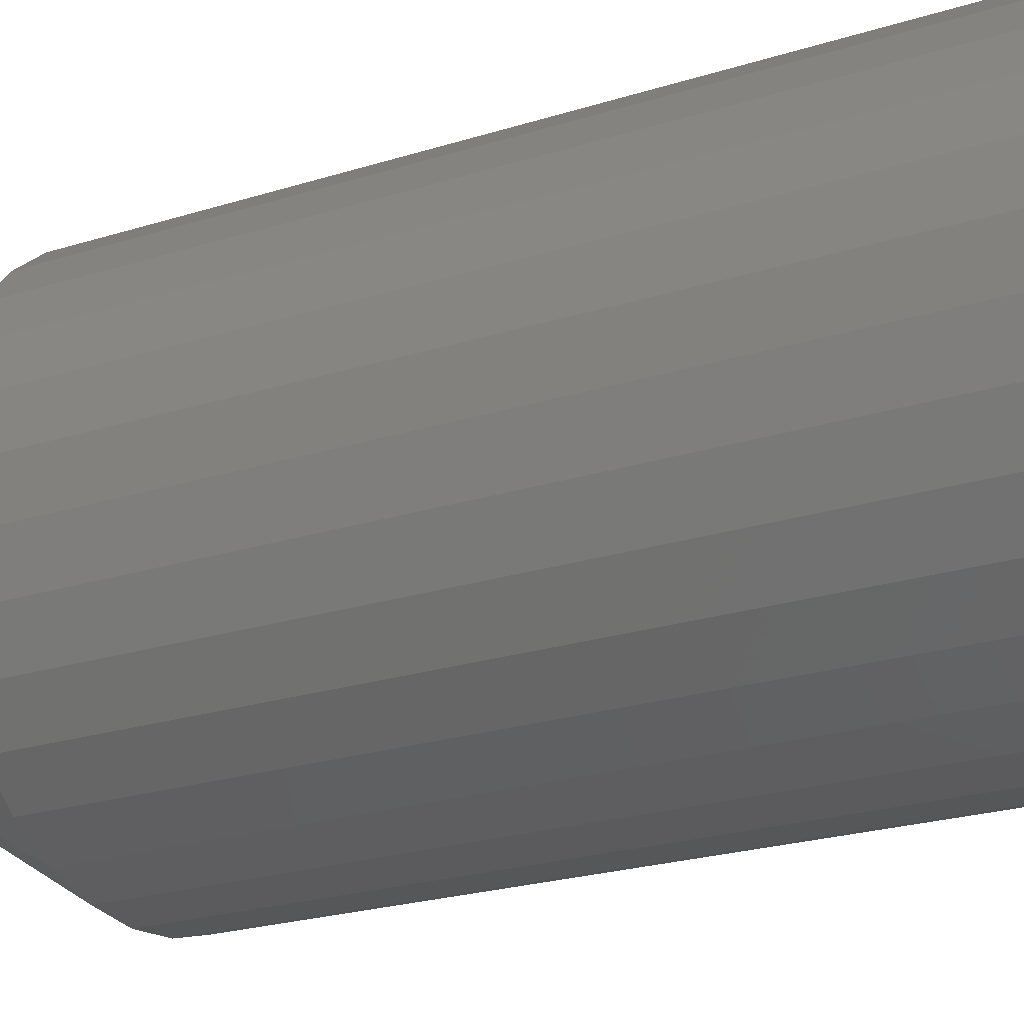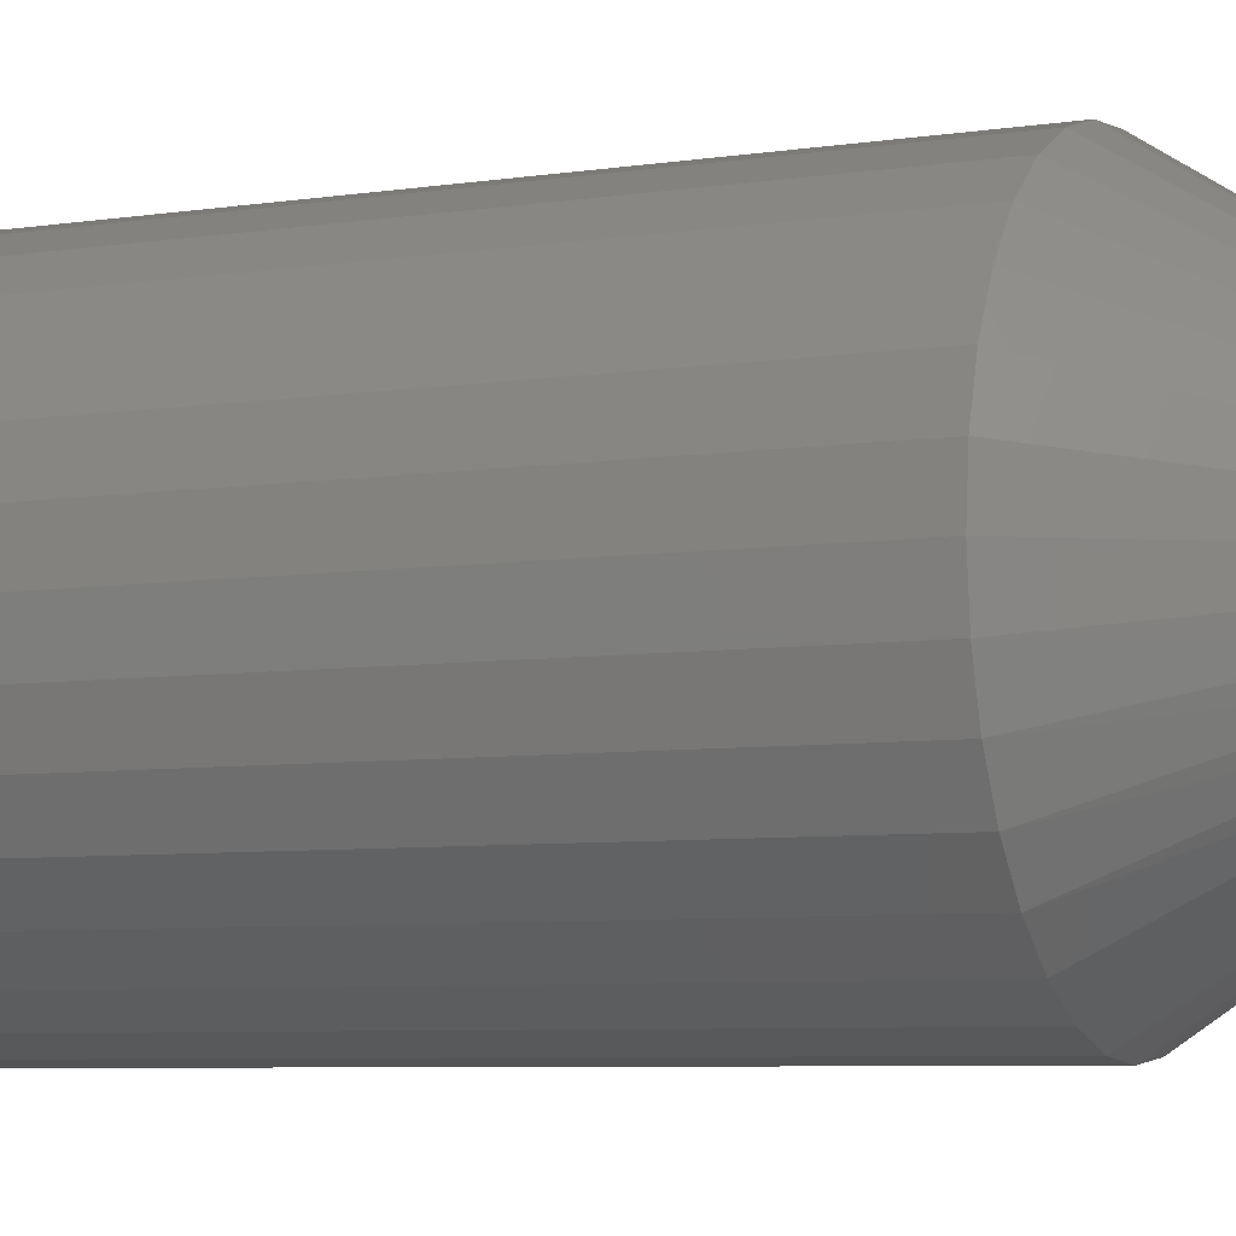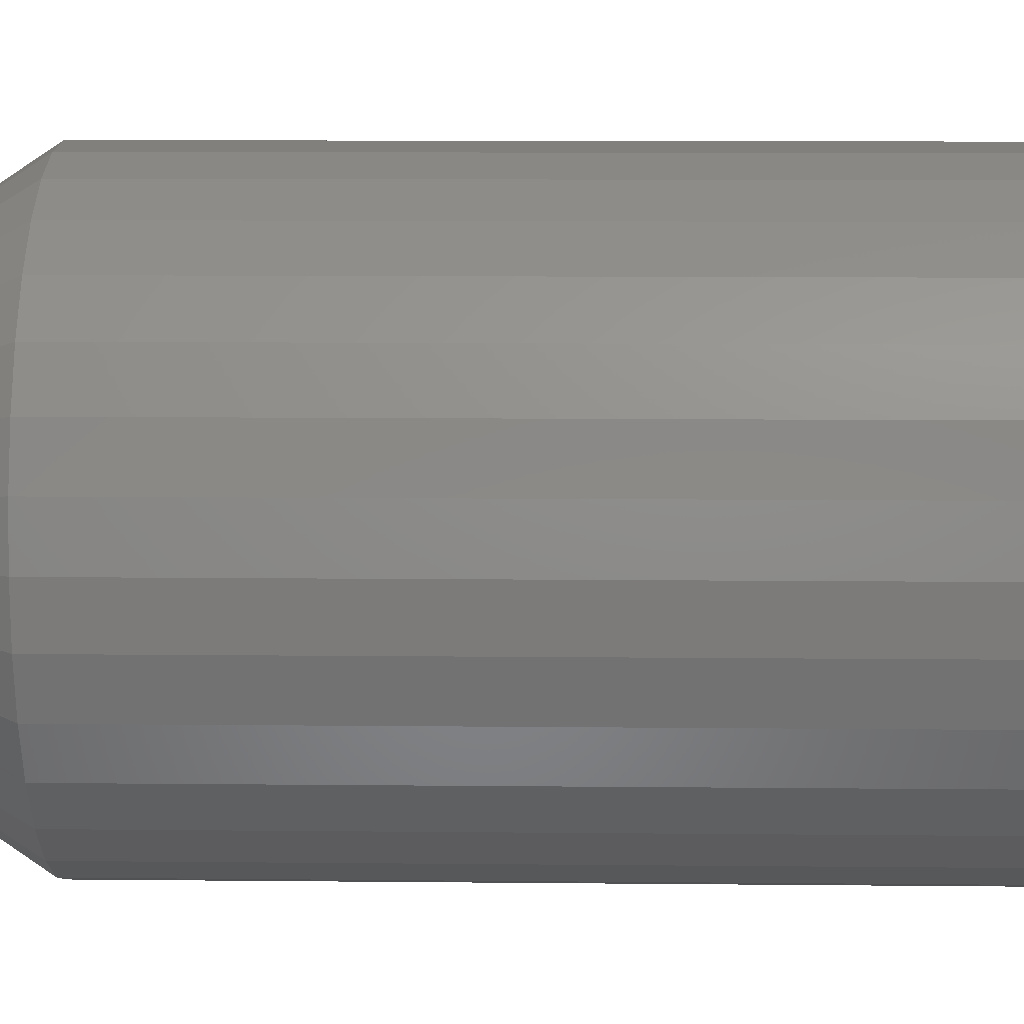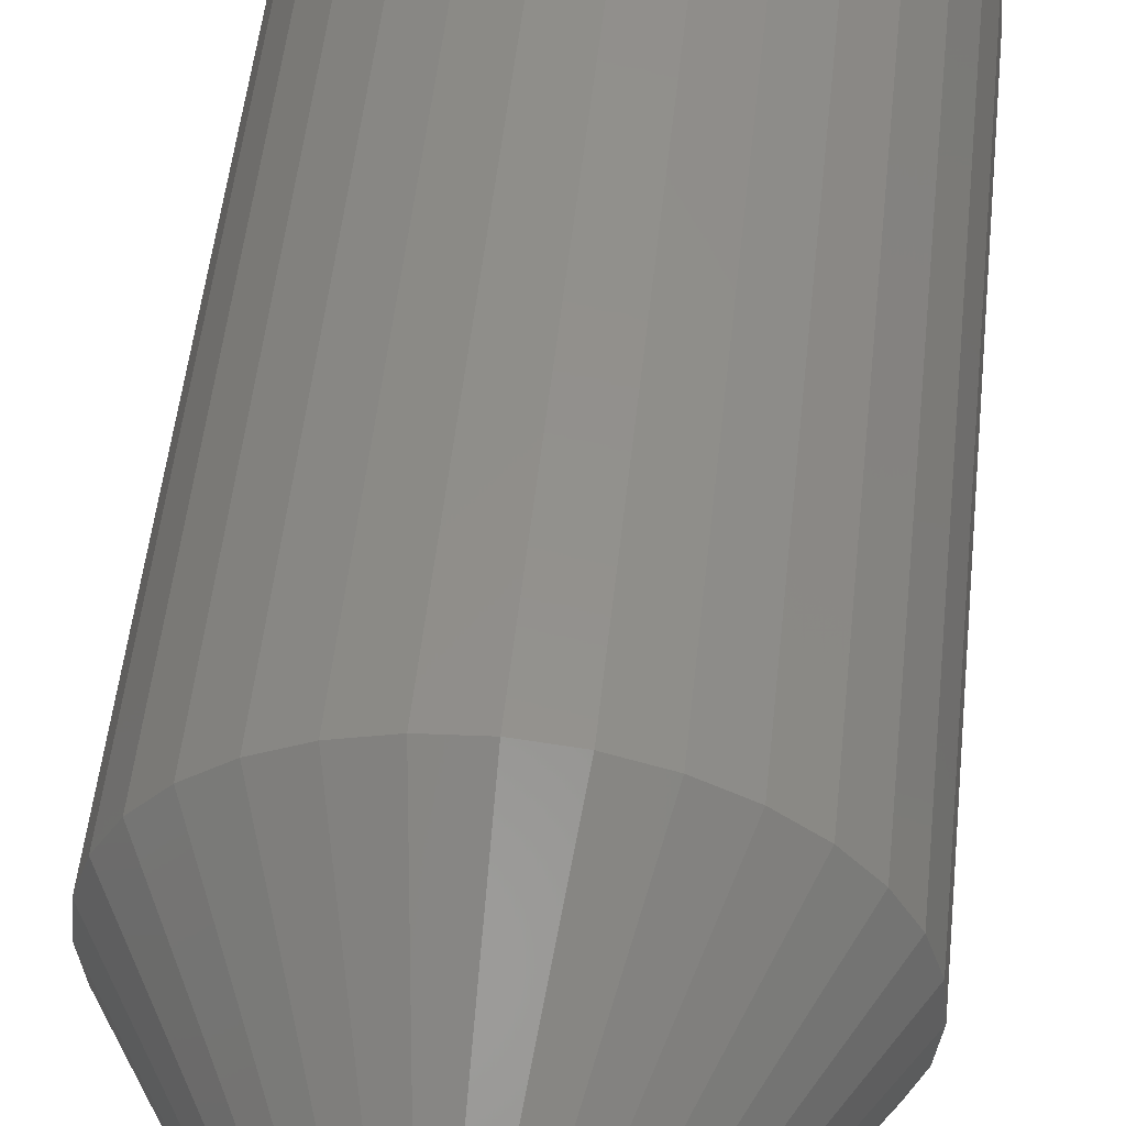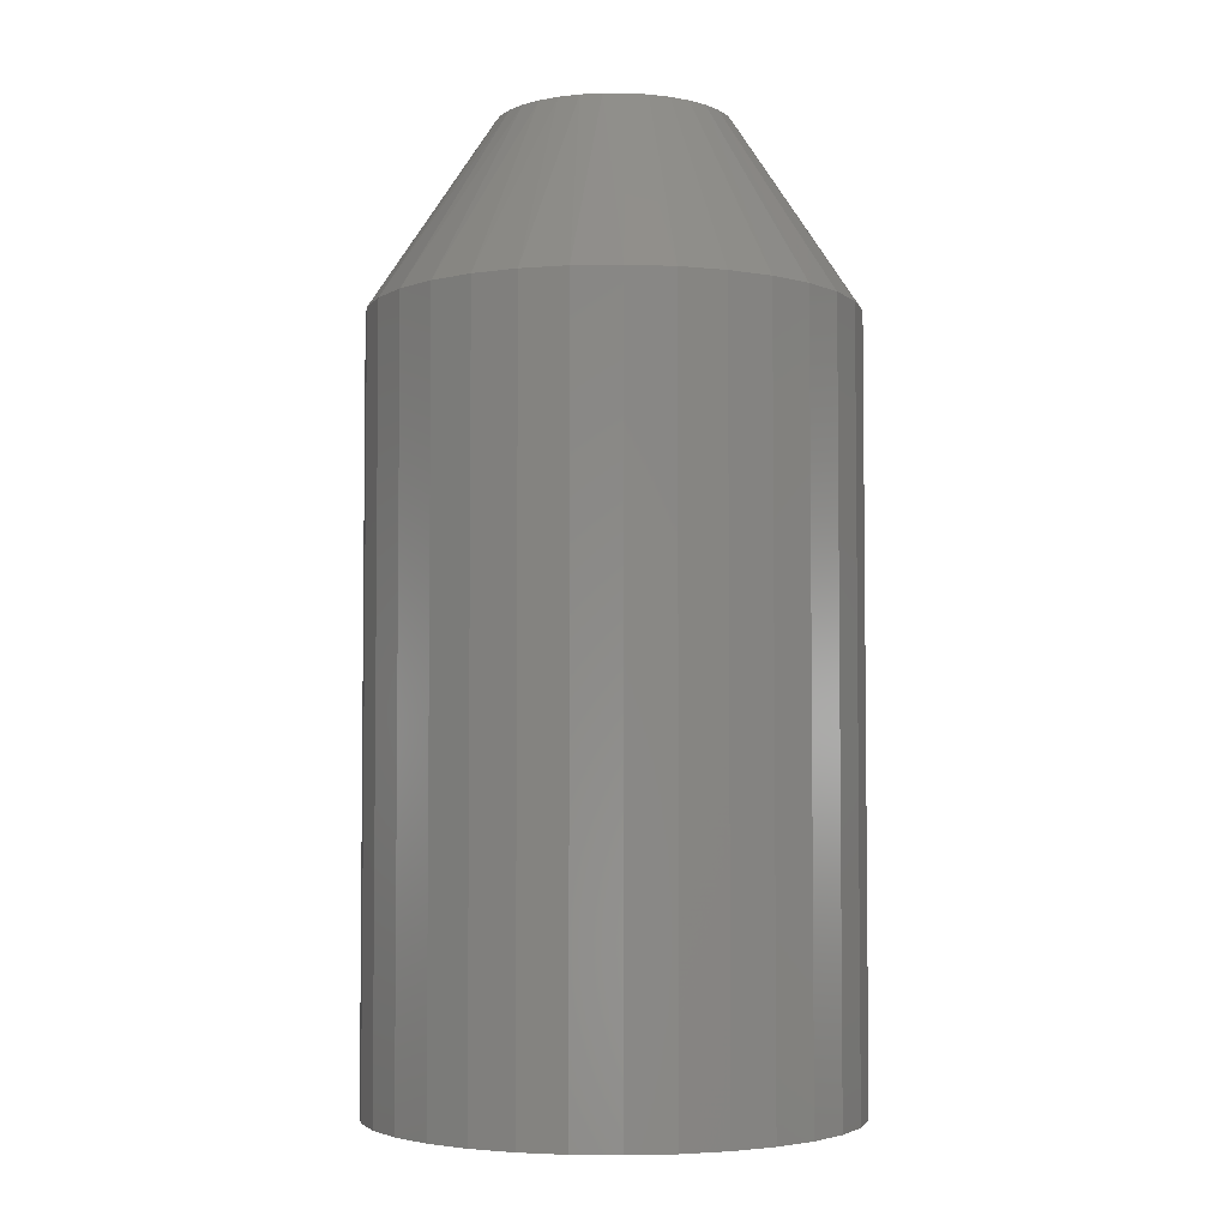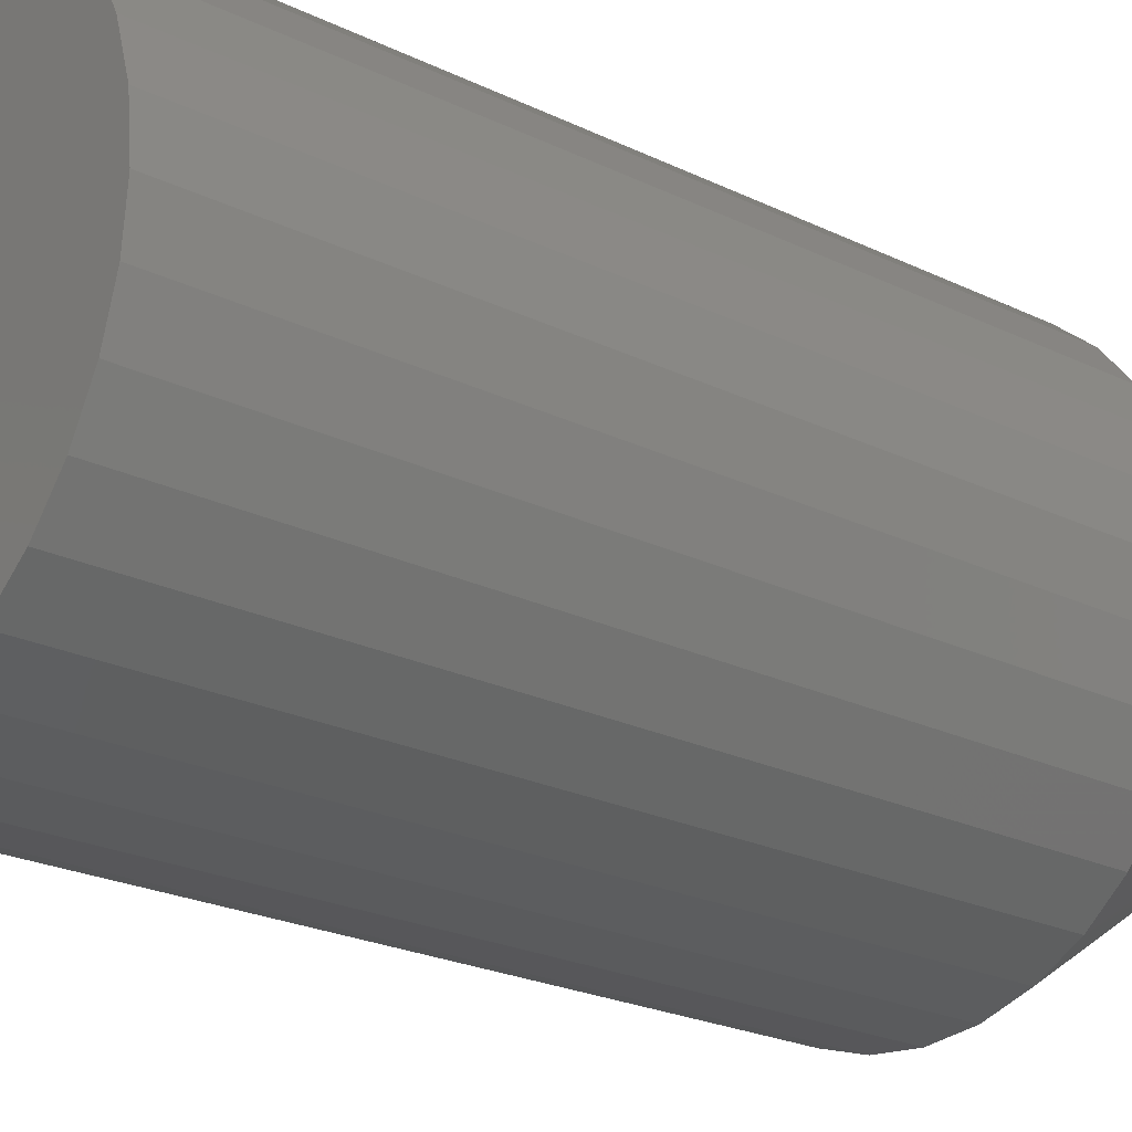
<metadata>
{"format":"stl","ext":"stl","renderer":"f3d","projection":"perspective","resolution":1024,"background":"white","views":[{"elev":-22.4,"azim":-60.9,"up":"+Z"},{"elev":-6.4,"azim":114.9,"up":"+Z"},{"elev":9.4,"azim":-88.4,"up":"+Z"},{"elev":53.4,"azim":-173.8,"up":"+Z"},{"elev":-4.0,"azim":-148.3,"up":"+Y"},{"elev":-22.3,"azim":49.4,"up":"+Z"}]}
</metadata>
<code>
# stl→obj: 97 verts, 190 faces
v 0.003947 0.75 0.1836
v 0.03977 0.75 0.1801
v -0.03188 0.75 0.1801
v -0.06633 0.75 0.1697
v 0.07422 0.75 0.1697
v 0.0542 0.75 -0.1766
v -0.04631 0.75 -0.1766
v 0.0858 0.75 -0.1644
v -0.013 0.75 -0.1829
v 0.02089 0.75 -0.1829
v -0.07791 0.75 -0.1644
v -0.1067 0.75 -0.1465
v 0.1146 0.75 -0.1465
v -0.1318 0.75 -0.1237
v 0.1397 0.75 -0.1237
v -0.1522 0.75 -0.09667
v 0.1601 0.75 -0.09667
v -0.1673 0.75 -0.06634
v 0.1752 0.75 -0.06634
v -0.1766 0.75 -0.03374
v 0.1845 0.75 -0.03374
v -0.1797 0.75 1.046e-07
v 0.1876 0.75 -3.451e-16
v -0.1762 0.75 0.03583
v 0.1841 0.75 0.03583
v -0.1657 0.75 0.07027
v 0.1736 0.75 0.07027
v -0.1487 0.75 0.102
v 0.1566 0.75 0.102
v -0.1259 0.75 0.1298
v 0.1338 0.75 0.1298
v -0.09807 0.75 0.1527
v 0.106 0.75 0.1527
v 0.3829 0.4531 -1.392e-16
v 0.3829 -0.75 -4.641e-17
v 0.3756 0.4531 -0.07393
v 0.3756 -0.75 -0.07393
v 0.354 0.4531 -0.145
v 0.354 -0.75 -0.145
v 0.319 0.4531 -0.2105
v 0.319 -0.75 -0.2105
v 0.2719 0.4531 -0.268
v 0.2719 -0.75 -0.268
v 0.2145 0.4531 -0.3151
v 0.2145 -0.75 -0.3151
v 0.149 0.4531 -0.3501
v 0.149 -0.75 -0.3501
v 0.07788 0.4531 -0.3717
v 0.07788 -0.75 -0.3717
v 0.003947 0.4531 -0.3789
v 0.003947 -0.75 -0.3789
v -0.06998 0.4531 -0.3717
v -0.06998 -0.75 -0.3717
v -0.1411 0.4531 -0.3501
v -0.1411 -0.75 -0.3501
v -0.2066 0.4531 -0.3151
v -0.2066 -0.75 -0.3151
v -0.264 0.4531 -0.268
v -0.264 -0.75 -0.268
v -0.3111 0.4531 -0.2105
v -0.3111 -0.75 -0.2105
v -0.3462 0.4531 -0.145
v -0.3462 -0.75 -0.145
v -0.3677 0.4531 -0.07393
v -0.3677 -0.75 -0.07393
v -0.375 0.4531 4.641e-17
v -0.375 -0.75 4.641e-17
v -0.3677 0.4531 0.07393
v -0.3677 -0.75 0.07393
v -0.3462 0.4531 0.145
v -0.3462 -0.75 0.145
v -0.3111 0.4531 0.2105
v -0.3111 -0.75 0.2105
v -0.264 0.4531 0.268
v -0.264 -0.75 0.268
v -0.2066 0.4531 0.3151
v -0.2066 -0.75 0.3151
v -0.1411 0.4531 0.3501
v -0.1411 -0.75 0.3501
v -0.06998 0.4531 0.3717
v -0.06998 -0.75 0.3717
v 0.003947 0.4531 0.3789
v 0.003947 -0.75 0.3789
v 0.07788 0.4531 0.3717
v 0.07788 -0.75 0.3717
v 0.149 0.4531 0.3501
v 0.149 -0.75 0.3501
v 0.2145 0.4531 0.3151
v 0.2145 -0.75 0.3151
v 0.2719 0.4531 0.268
v 0.2719 -0.75 0.268
v 0.319 0.4531 0.2105
v 0.319 -0.75 0.2105
v 0.354 0.4531 0.145
v 0.354 -0.75 0.145
v 0.3756 0.4531 0.07393
v 0.3756 -0.75 0.07393
f 1 2 3
f 4 3 2
f 5 4 2
f 6 7 8
f 9 7 6
f 10 9 6
f 7 11 8
f 8 11 12
f 8 12 13
f 13 12 14
f 13 14 15
f 15 14 16
f 15 16 17
f 17 16 18
f 17 18 19
f 19 18 20
f 19 20 21
f 21 20 22
f 21 22 23
f 23 22 24
f 23 24 25
f 25 24 26
f 25 26 27
f 27 26 28
f 27 28 29
f 29 28 30
f 29 30 31
f 31 30 32
f 31 32 33
f 33 32 4
f 33 4 5
f 34 35 36
f 36 35 37
f 36 37 38
f 38 37 39
f 38 39 40
f 40 39 41
f 40 41 42
f 42 41 43
f 42 43 44
f 44 43 45
f 44 45 46
f 46 45 47
f 46 47 48
f 48 47 49
f 48 49 50
f 50 49 51
f 50 51 52
f 52 51 53
f 52 53 54
f 54 53 55
f 54 55 56
f 56 55 57
f 56 57 58
f 58 57 59
f 58 59 60
f 60 59 61
f 60 61 62
f 62 61 63
f 62 63 64
f 64 63 65
f 64 65 66
f 66 65 67
f 66 67 68
f 68 67 69
f 68 69 70
f 70 69 71
f 70 71 72
f 72 71 73
f 72 73 74
f 74 73 75
f 74 75 76
f 76 75 77
f 76 77 78
f 78 77 79
f 78 79 80
f 80 79 81
f 80 81 82
f 82 81 83
f 82 83 84
f 84 83 85
f 84 85 86
f 86 85 87
f 86 87 88
f 88 87 89
f 88 89 90
f 90 89 91
f 90 91 92
f 92 91 93
f 92 93 94
f 94 93 95
f 94 95 96
f 96 95 97
f 96 97 34
f 34 97 35
f 3 80 1
f 1 80 82
f 1 82 2
f 2 82 84
f 2 84 5
f 5 84 86
f 5 86 33
f 33 86 88
f 33 88 31
f 31 88 90
f 31 90 29
f 29 90 92
f 29 92 27
f 27 92 94
f 27 94 25
f 25 94 96
f 25 96 23
f 23 96 34
f 80 3 78
f 78 3 4
f 78 4 76
f 76 4 32
f 76 32 74
f 74 32 30
f 74 30 72
f 72 30 28
f 72 28 70
f 70 28 26
f 70 26 68
f 68 26 24
f 68 24 66
f 66 24 22
f 12 56 58
f 54 11 7
f 54 56 11
f 11 56 12
f 9 50 52
f 9 52 7
f 52 54 7
f 10 48 50
f 10 50 9
f 6 46 48
f 6 48 10
f 8 44 46
f 8 46 6
f 42 44 13
f 13 44 8
f 66 22 64
f 64 22 20
f 64 20 62
f 62 20 18
f 62 18 60
f 60 18 16
f 60 16 58
f 58 16 14
f 58 14 12
f 23 34 21
f 21 34 36
f 21 36 19
f 19 36 38
f 19 38 17
f 17 38 40
f 17 40 15
f 15 40 42
f 15 42 13
f 81 85 83
f 85 81 87
f 87 81 79
f 87 79 89
f 89 79 77
f 89 77 91
f 91 77 75
f 91 75 93
f 93 75 73
f 93 73 95
f 95 73 71
f 95 71 97
f 97 71 69
f 97 69 35
f 35 69 67
f 35 67 37
f 37 67 65
f 37 65 39
f 39 65 63
f 39 63 41
f 41 63 61
f 41 61 43
f 43 61 59
f 43 59 45
f 45 59 57
f 45 57 47
f 47 57 55
f 47 55 49
f 49 55 53
f 49 53 51

</code>
